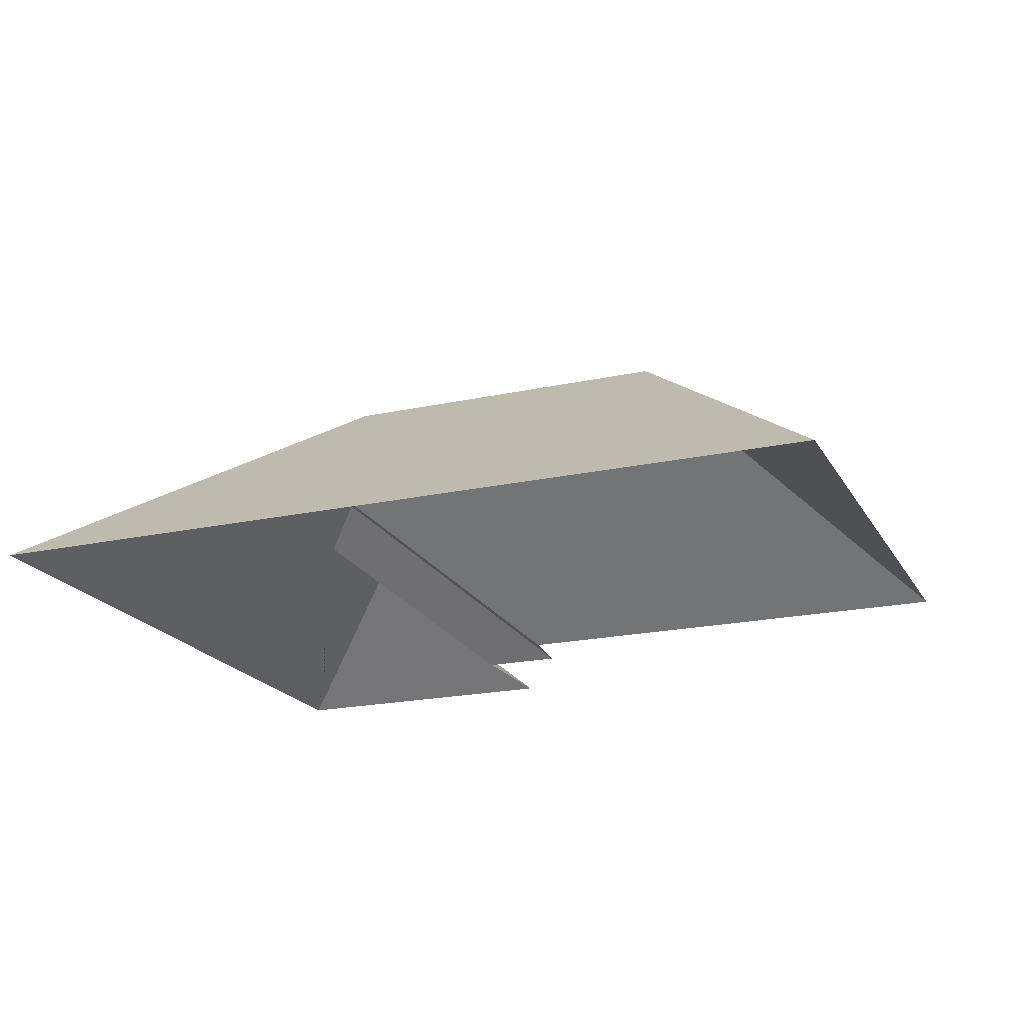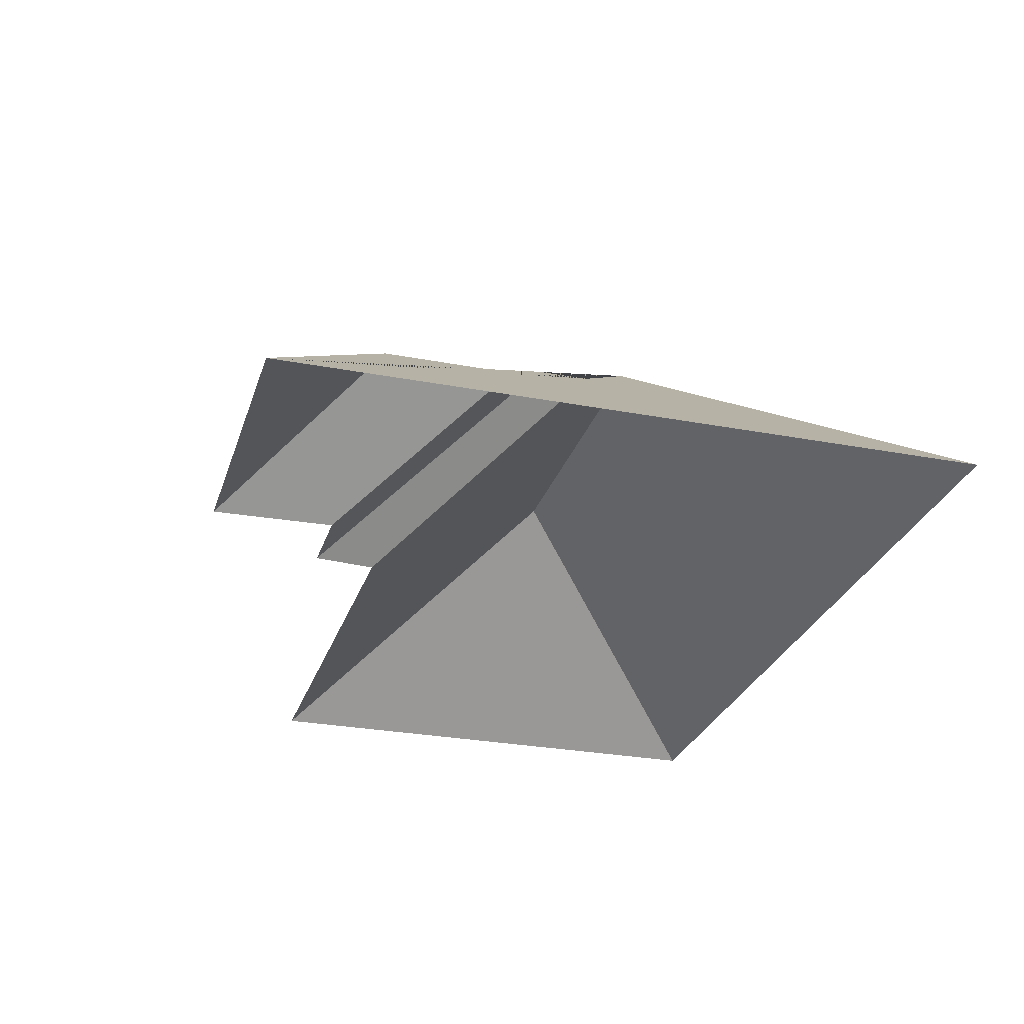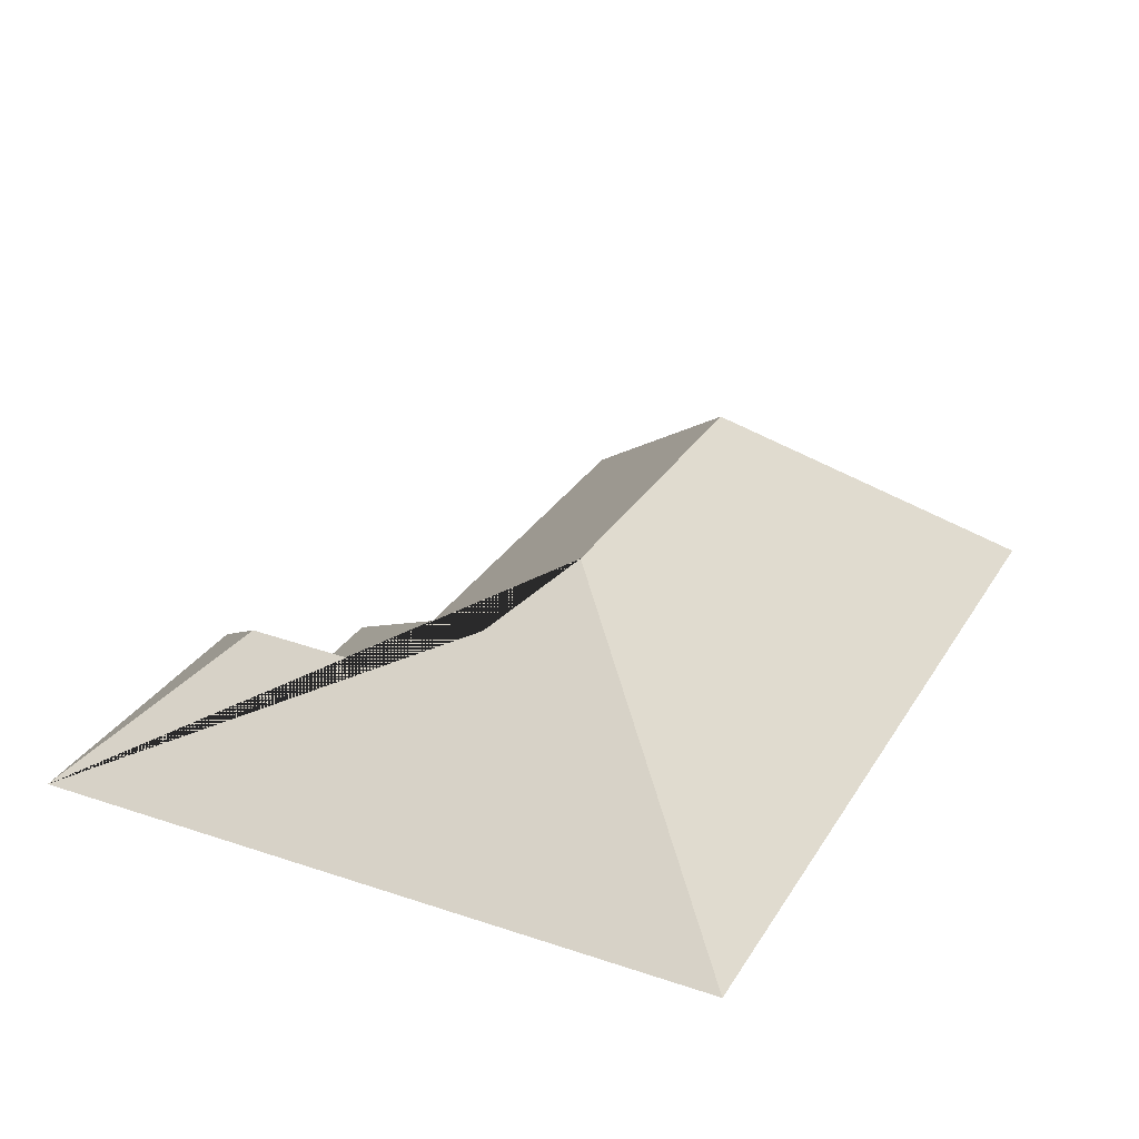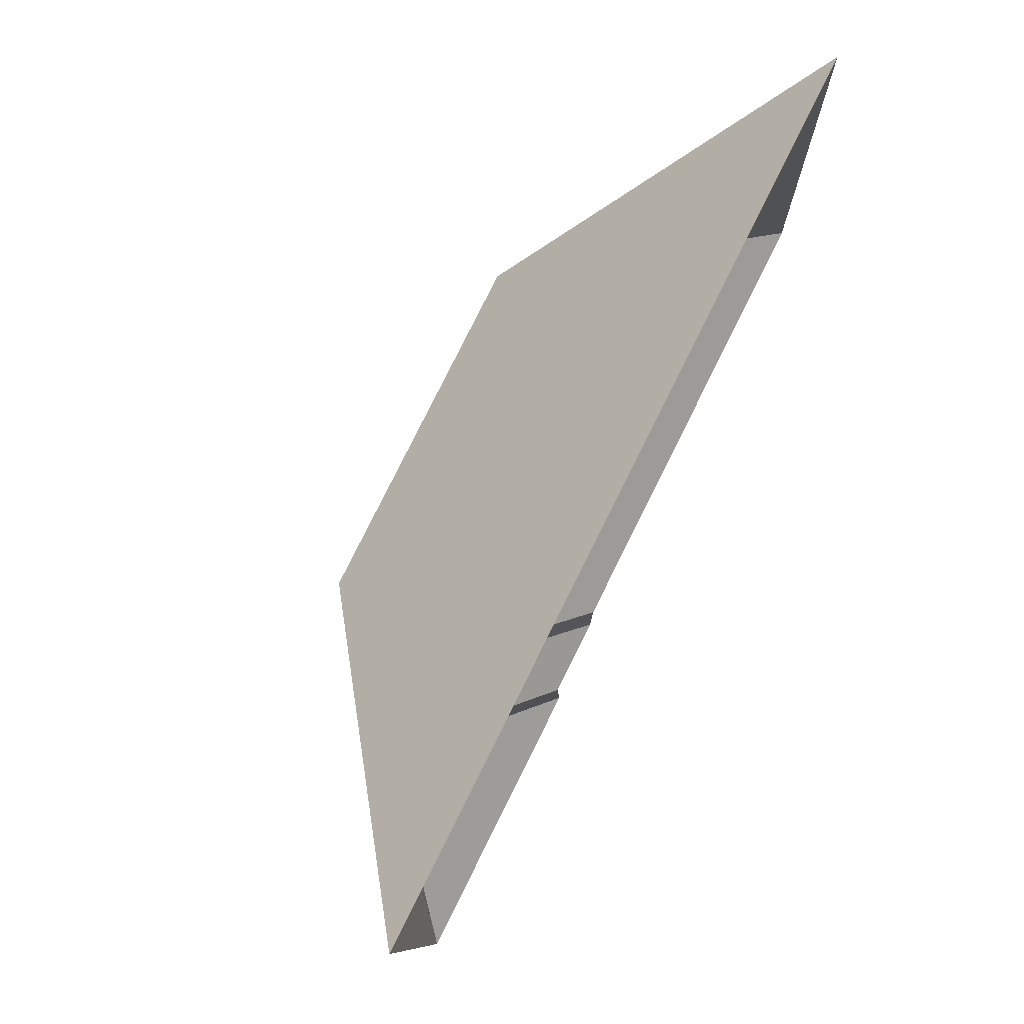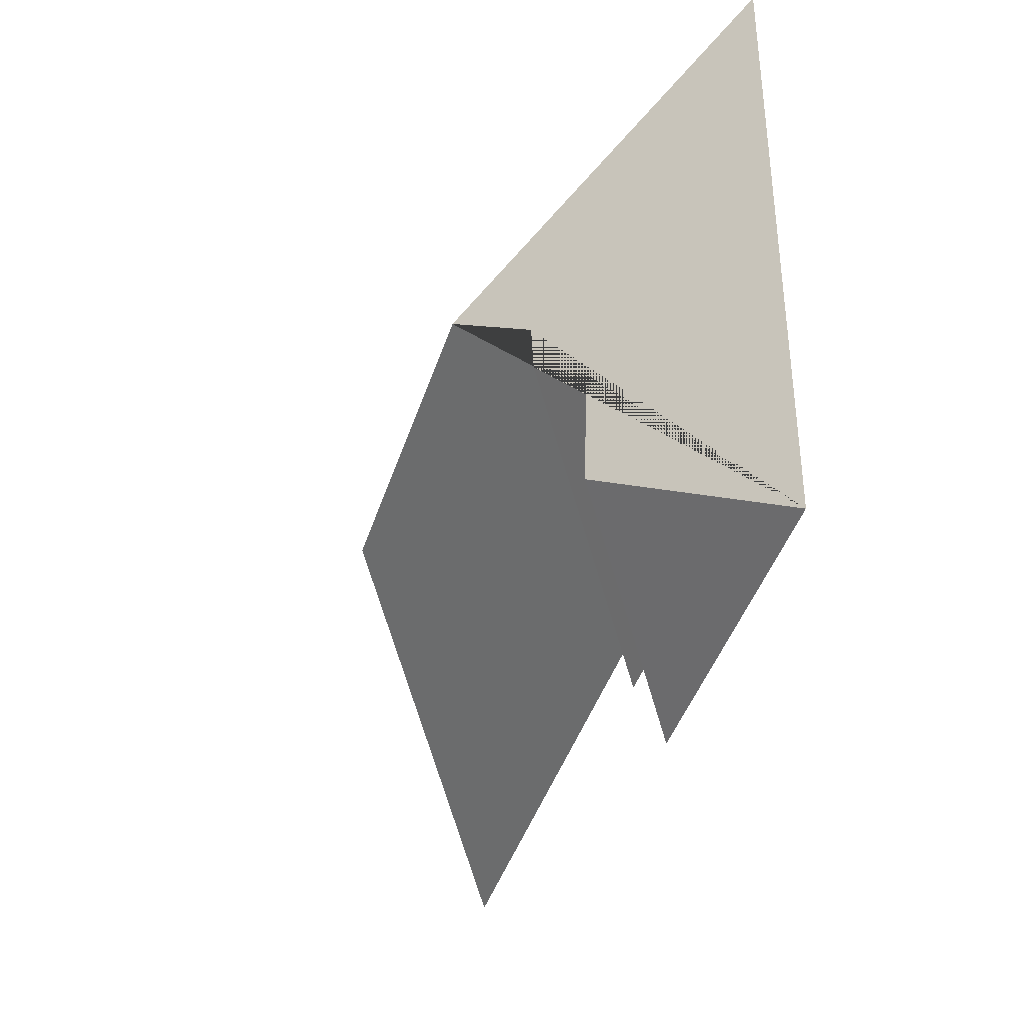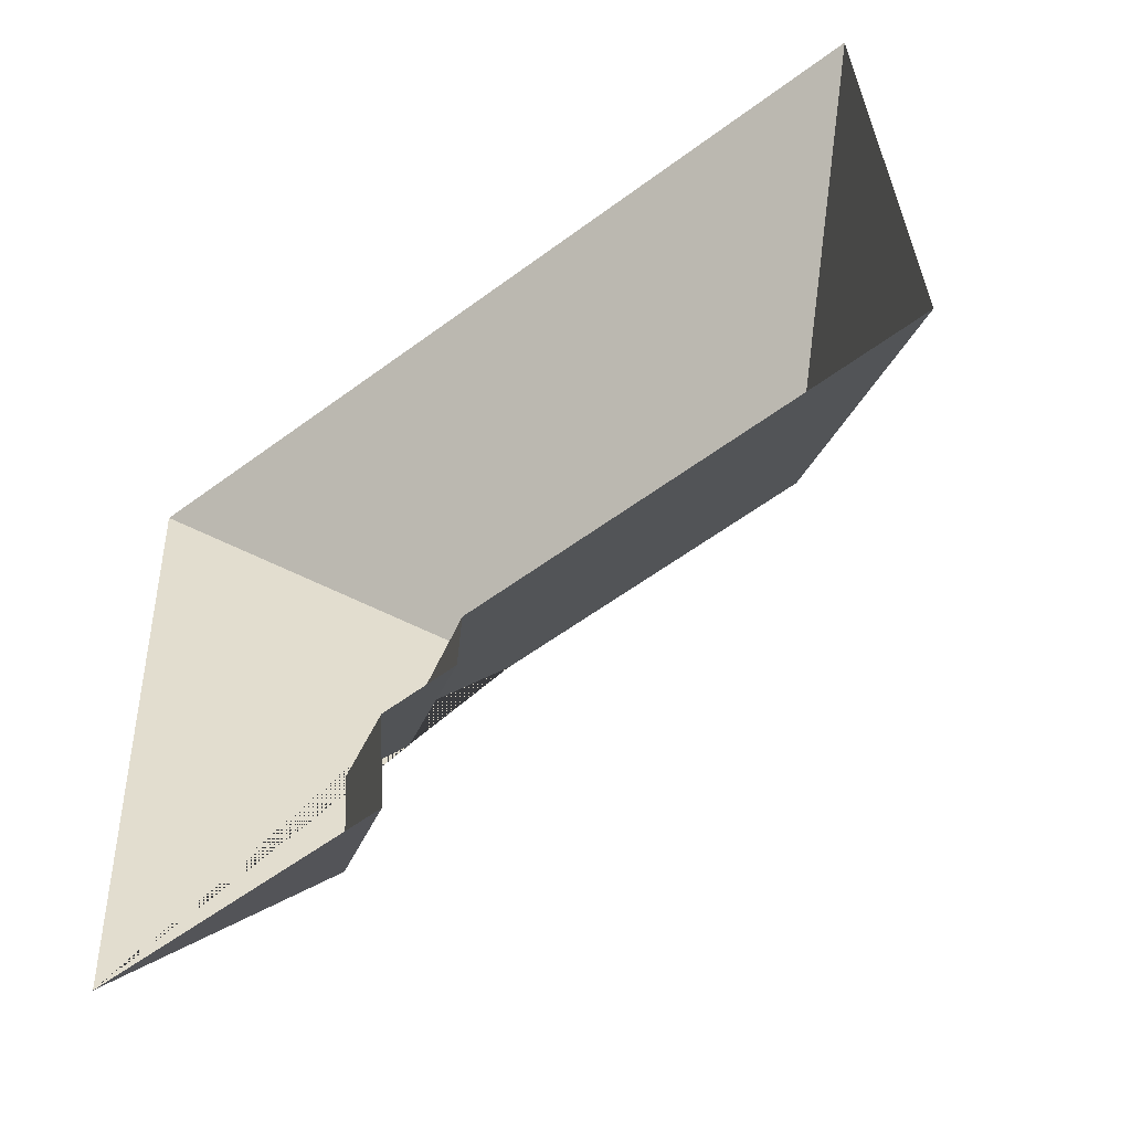
<metadata>
{"format":"obj","ext":"obj","renderer":"f3d","projection":"perspective","resolution":1024,"background":"white","views":[{"elev":-20.0,"azim":19.0,"up":"+Y"},{"elev":-27.6,"azim":-109.2,"up":"+Y"},{"elev":29.8,"azim":-66.8,"up":"+Y"},{"elev":77.3,"azim":-63.4,"up":"+Z"},{"elev":-46.9,"azim":-107.7,"up":"+Z"},{"elev":-53.6,"azim":37.3,"up":"+Z"}]}
</metadata>
<code>
o CG10_500_049072_0031_roof
v 25.75 75 -252.4
v 124.4 75 -247.3
v 146.8 75 -206.7
v 121.2 75 -208.2
v 74.05 115.1 -204.3
v 297.1 75 -179.3
v 147.7 75 -186.9
v 71.25 114.6 -162.4
v 84.83 125.9 -147.8
v 84.81 126.6 -130.5
v 215.4 145 -102.6
v 106.9 145 -108.1
v 14.22 75 -27.12
v 288.6 75 -12.97
v 25.75 0 -252.4
v 124.4 0 -247.3
v 121.2 0 -208.2
v 146.8 0 -206.7
v 147.7 0 -186.9
v 297.1 0 -179.3
v 288.6 0 -12.97
v 14.22 0 -27.12
f 13 14 11 12
f 14 6 11
f 6 7 10 12 11
f 7 3 9 10
f 3 4 8 9
f 4 2 5 8
f 2 1 5
f 1 13 12 10 9 8 5

</code>
